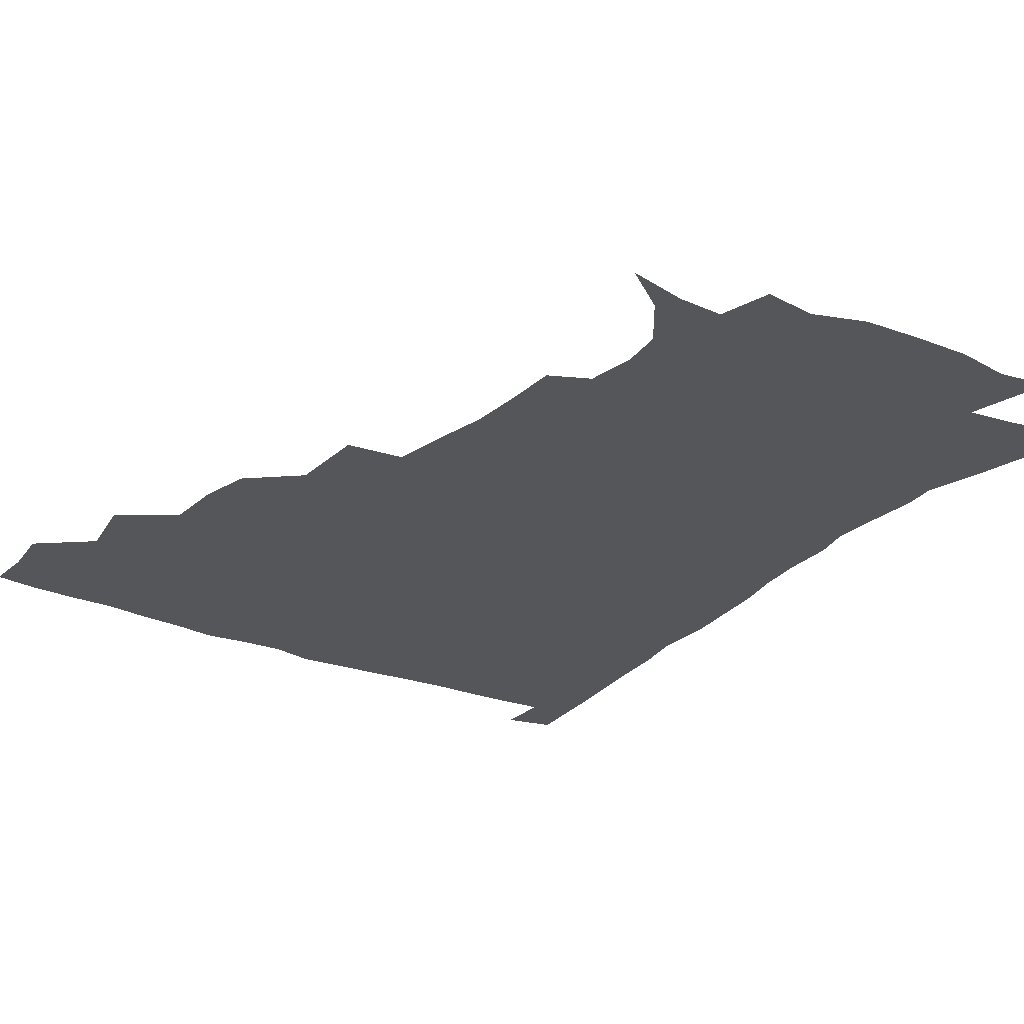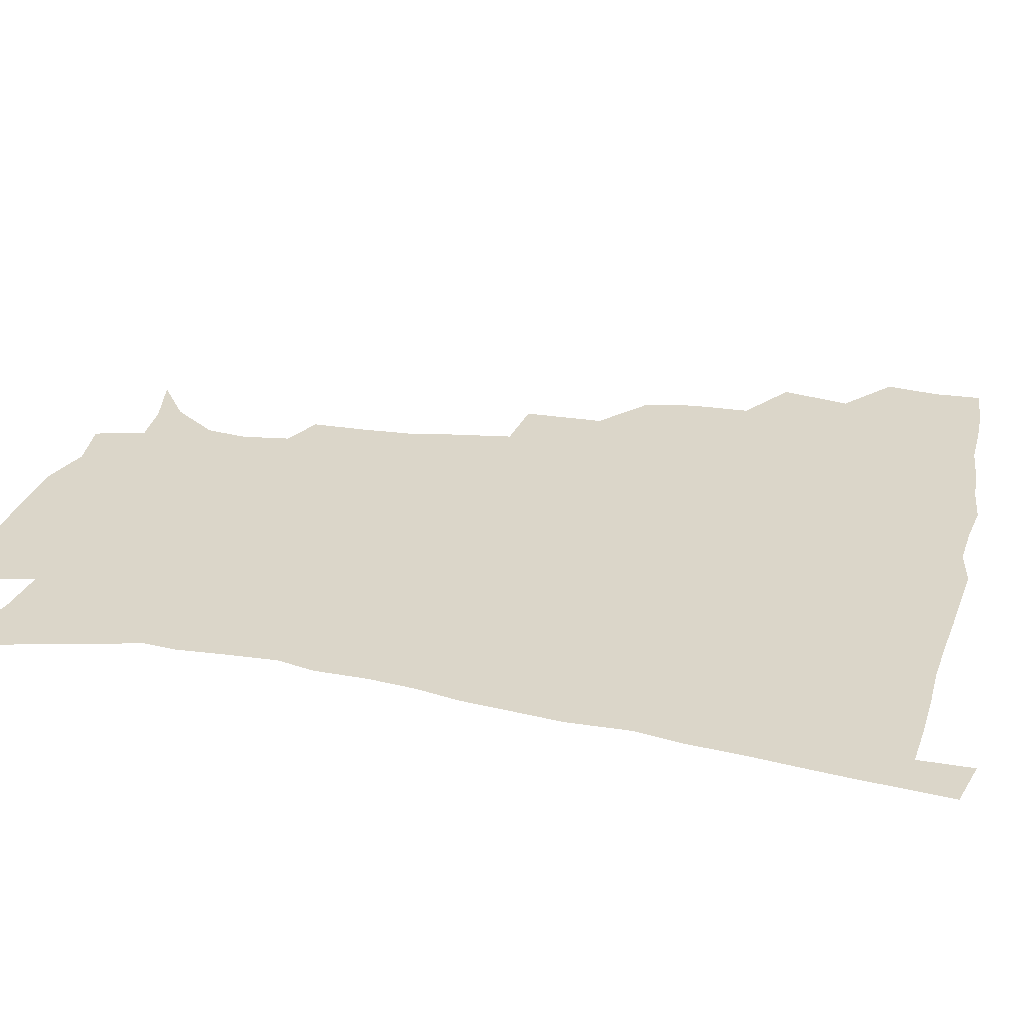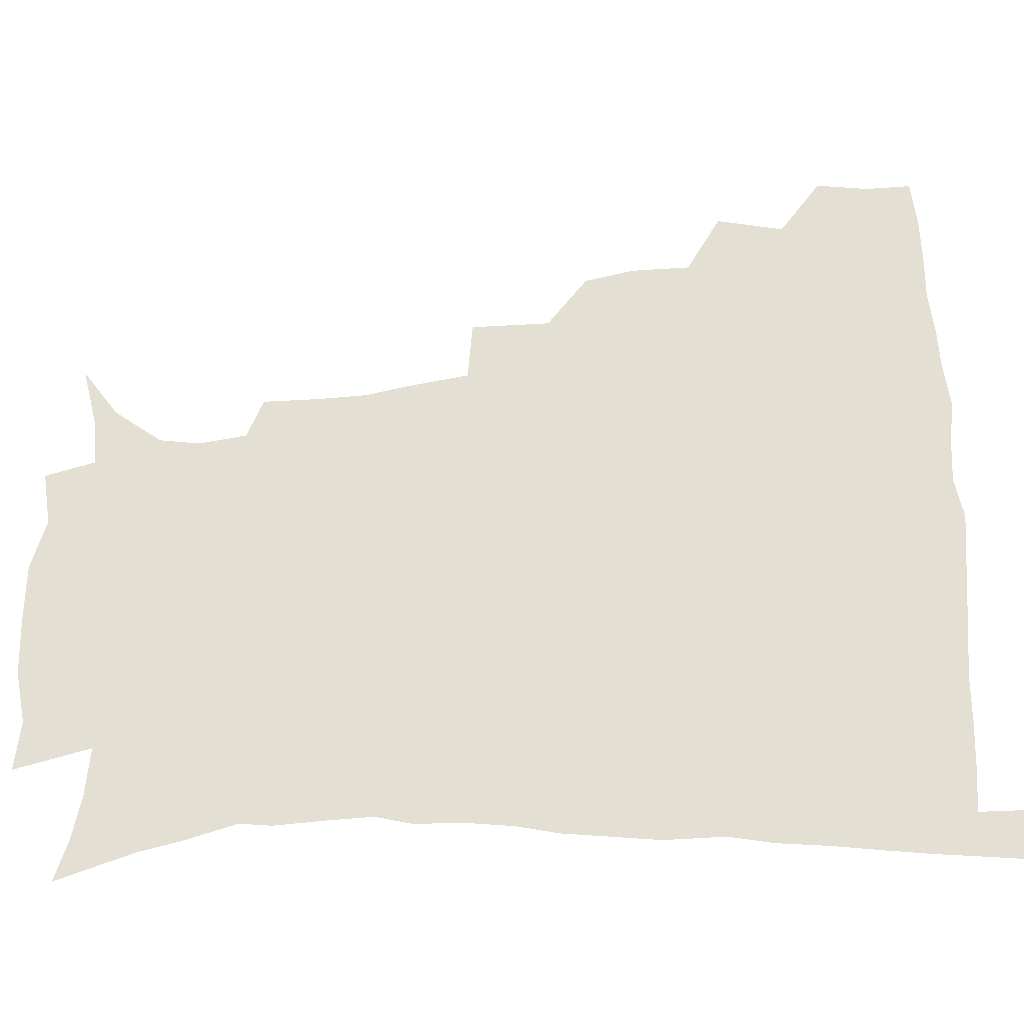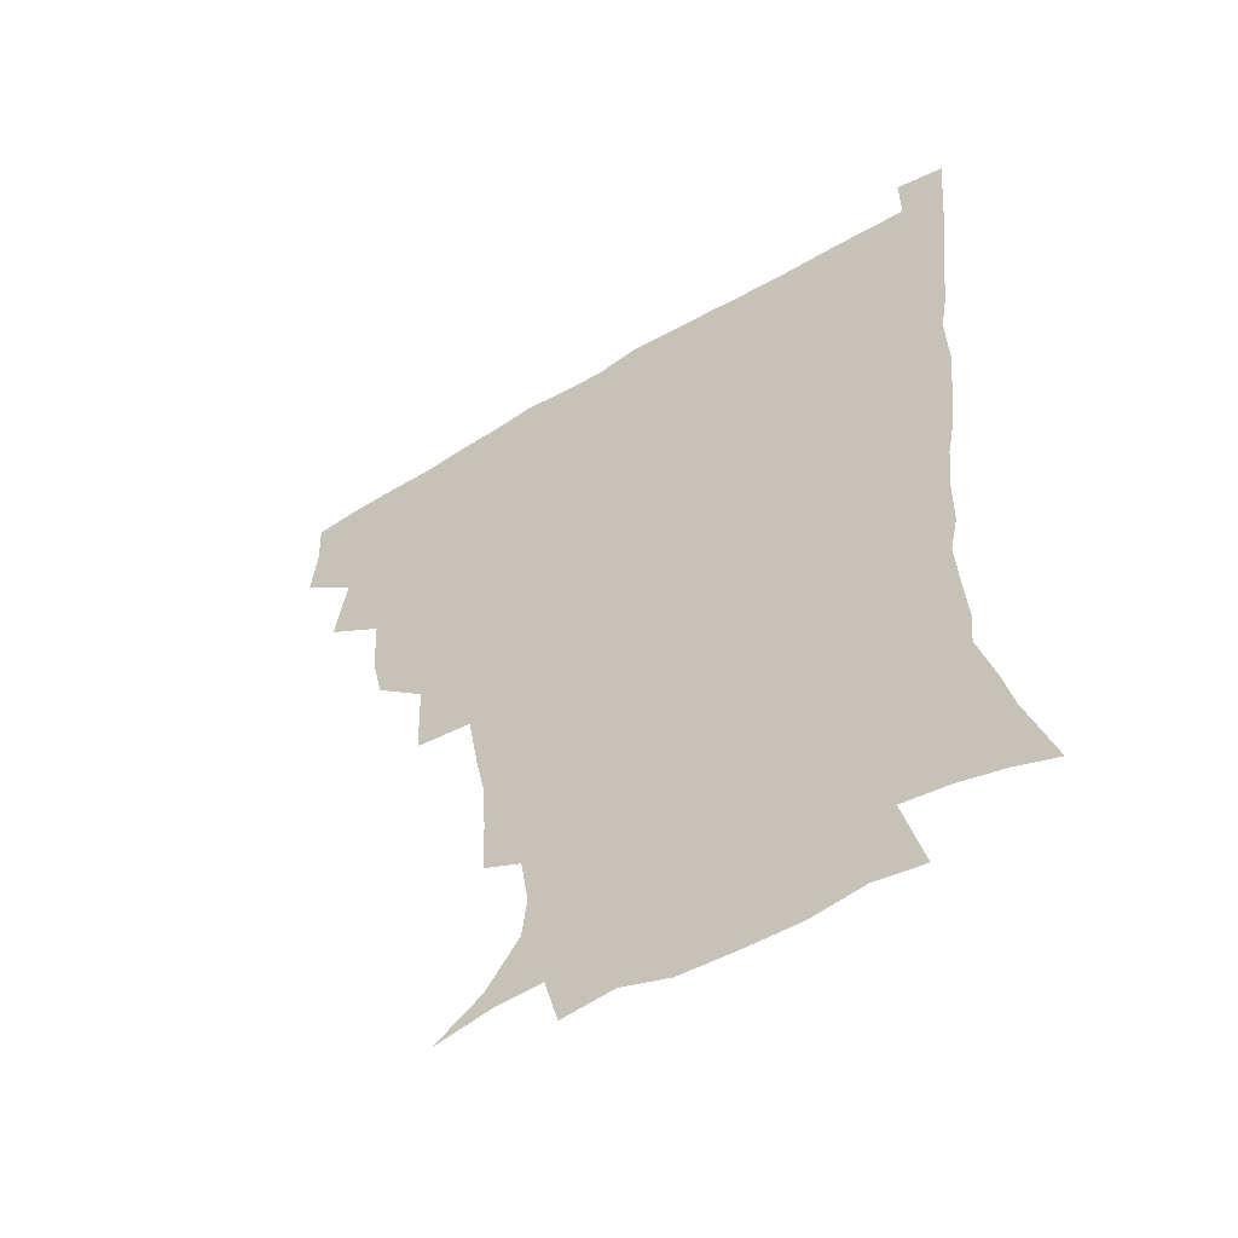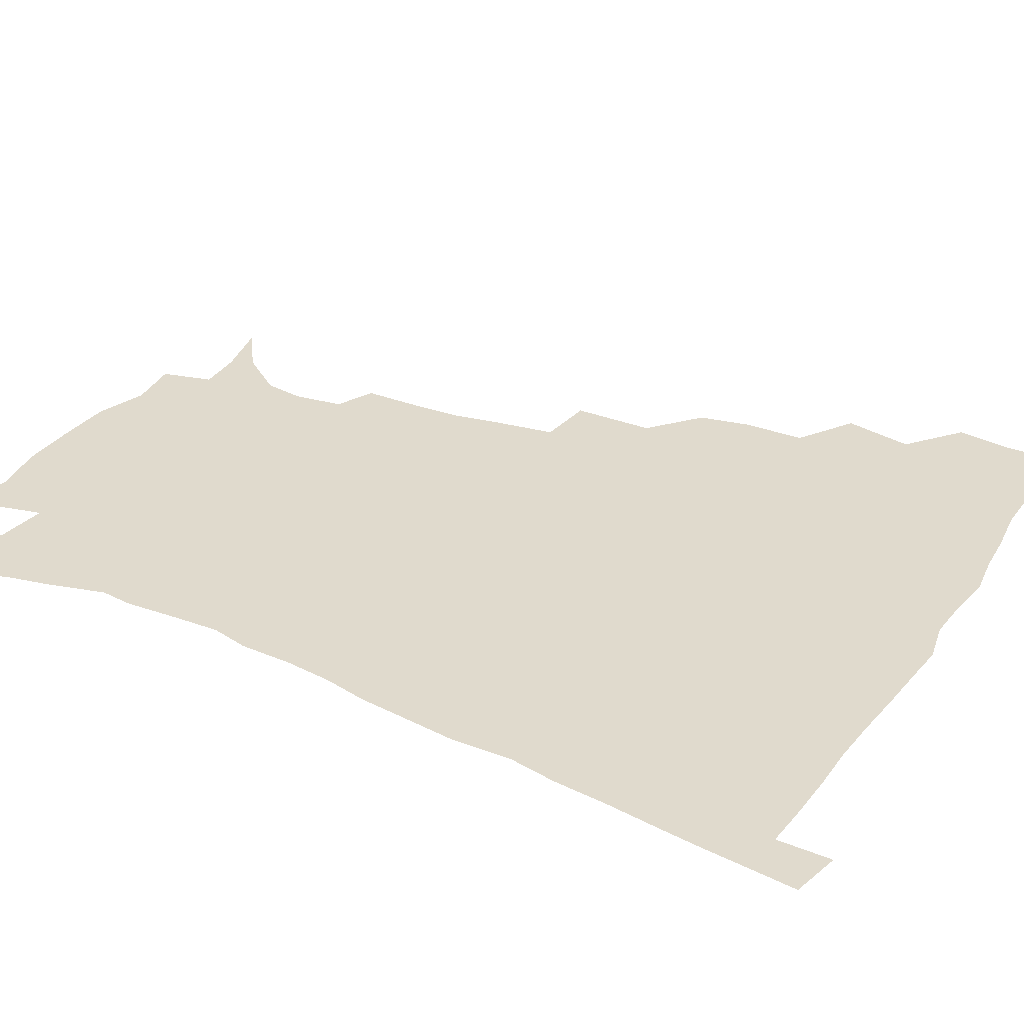
<metadata>
{"format":"obj","ext":"obj","renderer":"f3d","projection":"perspective","resolution":1024,"background":"white","views":[{"elev":-25.9,"azim":-33.7,"up":"+Z"},{"elev":30.1,"azim":104.2,"up":"+Z"},{"elev":66.7,"azim":88.4,"up":"+Z"},{"elev":-54.8,"azim":32.4,"up":"+Y"},{"elev":33.1,"azim":119.7,"up":"+Z"}]}
</metadata>
<code>
v 435.8 401.2 0
v 437.8 419.1 0
v 437 434.9 0
v 449.8 363.6 0
v 453.8 386.7 0
v 452.9 403.1 0
v 453.6 419.5 0
v 452.2 436.7 0
v 473.4 314.1 0
v 469.6 331.1 0
v 468.8 351.5 0
v 471 373.4 0
v 470.3 389.4 0
v 469.5 404.9 0
v 468.8 420.1 0
v 467.5 437.2 0
v 491.1 272.9 0
v 490.2 299.9 0
v 488.8 324 0
v 487.2 341.5 0
v 487.3 360.1 0
v 486.5 375.9 0
v 485.7 391 0
v 484.8 405.8 0
v 483.8 420.8 0
v 482.9 437 0
v 518.7 198.5 0
v 518.2 217 0
v 517.1 234.3 0
v 514.1 248.9 0
v 510.3 270.7 0
v 506.5 290.9 0
v 504.4 310.2 0
v 502 326.1 0
v 501.5 343.7 0
v 501.8 361.9 0
v 501.4 377.4 0
v 500.5 392 0
v 499.7 406.4 0
v 498.8 420.7 0
v 497.6 438.8 0
v 505.7 134.8 0
v 521.5 146.3 0
v 532.7 162.2 0
v 534.3 176 0
v 531.7 192.4 0
v 531.1 213.8 0
v 529.7 230.5 0
v 527.5 246.3 0
v 524.8 263.3 0
v 522.2 281.6 0
v 520.4 300.2 0
v 519.8 318.9 0
v 519 334.4 0
v 517.1 348.5 0
v 517.3 364.8 0
v 516.3 378.7 0
v 515.1 392.8 0
v 514.1 407.2 0
v 513.2 421.7 0
v 512.1 439.7 0
v 525.4 139 0
v 537.4 153.2 0
v 543.9 170.8 0
v 543.7 187.1 0
v 542.3 202.9 0
v 542.6 224.6 0
v 540.3 238.2 0
v 538.4 253.5 0
v 536.5 270.7 0
v 534.4 285.9 0
v 533.6 304.9 0
v 532.8 319.7 0
v 532.5 336.6 0
v 531.7 351 0
v 531.2 365.4 0
v 531.4 379.9 0
v 529.6 393.6 0
v 529 407.6 0
v 527.7 423.1 0
v 526.3 441.6 0
v 540.7 139.6 0
v 553 162 0
v 555.3 179.8 0
v 554.3 194.2 0
v 554 212.8 0
v 553.5 230.8 0
v 551.7 244.6 0
v 550.6 261.1 0
v 548.6 274.3 0
v 547.3 290.3 0
v 546.3 305 0
v 546.5 323 0
v 546.4 338.3 0
v 545.6 352 0
v 545.2 365.8 0
v 545.3 380.3 0
v 544.6 393.7 0
v 544.1 407.2 0
v 542.7 422.5 0
v 541.2 439.8 0
v 545.4 122.5 0
v 559.1 146.5 0
v 564.8 165.5 0
v 566.1 184.5 0
v 565.8 200.4 0
v 565.2 217 0
v 564.6 233 0
v 563.1 247.7 0
v 562.2 263.2 0
v 561.3 278.2 0
v 560.2 293 0
v 560.7 310.7 0
v 559.6 323.5 0
v 560.2 340.4 0
v 559.5 352.9 0
v 559.8 367.4 0
v 559.2 380.6 0
v 558.5 394 0
v 558.1 407.6 0
v 557.3 422 0
v 555.7 439 0
v 562.8 124.5 0
v 573.4 148.6 0
v 577.1 169.7 0
v 577.4 185.3 0
v 577 202.3 0
v 575.8 220.6 0
v 576.6 237.7 0
v 574.9 250 0
v 574.5 265.6 0
v 573.9 279.6 0
v 573.2 294.2 0
v 573.4 312 0
v 573.6 326.9 0
v 573.4 340.3 0
v 573.3 353.7 0
v 573.8 368.4 0
v 573.1 381 0
v 573.1 394.4 0
v 572.3 408.2 0
v 571.3 422.7 0
v 569.4 441.9 0
v 579.7 118.7 0
v 587.3 149.8 0
v 588.7 169.8 0
v 589.1 187.4 0
v 588.8 205.2 0
v 587.8 218.2 0
v 586.5 240.9 0
v 587.1 252.8 0
v 587.1 266.4 0
v 586.6 281.6 0
v 586.2 296.1 0
v 586.3 312.5 0
v 586.5 327.3 0
v 586.9 340.6 0
v 586.9 353.6 0
v 587.2 368 0
v 587.3 381.2 0
v 587.2 394.6 0
v 587 408.1 0
v 585.5 423.7 0
v 583.7 440.7 0
v 598.9 117.4 0
v 600.9 149.4 0
v 600.8 170.1 0
v 600.7 188.9 0
v 600.3 205.6 0
v 600.6 218.7 0
v 599.8 233.8 0
v 599.2 248.6 0
v 598.6 267 0
v 598.9 282.5 0
v 599 296.9 0
v 599.1 312.5 0
v 599.6 325.7 0
v 600 341.1 0
v 600.6 354.4 0
v 601 368.2 0
v 601.4 381.4 0
v 601.4 394.8 0
v 601.1 408.7 0
v 600 423.7 0
v 598.3 439.5 0
v 617.6 117 0
v 614.8 149.1 0
v 613.7 168.1 0
v 612.3 187.7 0
v 611.7 204.3 0
v 611.8 221.3 0
v 611.2 236.5 0
v 611.1 253.2 0
v 611.1 266.5 0
v 610.9 282.4 0
v 611.4 296.7 0
v 611.8 311 0
v 612.6 326.4 0
v 613.1 340 0
v 613.9 354.7 0
v 614.6 368.3 0
v 615.3 381.3 0
v 616.2 394.7 0
v 616.5 408 0
v 615.4 422.7 0
v 613.8 438.1 0
v 635.3 119.7 0
v 629.8 145.5 0
v 626.1 168 0
v 624.6 185.2 0
v 623.1 203.3 0
v 622.7 221 0
v 622.5 236.3 0
v 622.5 250.7 0
v 622.9 266.1 0
v 623.4 279.6 0
v 623.7 294.8 0
v 624.6 308.3 0
v 624.7 326.8 0
v 626 339.5 0
v 626.7 354.6 0
v 628 367.2 0
v 629 380.8 0
v 629.8 394.4 0
v 630.5 408 0
v 630.7 421.8 0
v 629.6 437 0
v 651.8 116.9 0
v 645.1 143.2 0
v 640.3 162.9 0
v 636.4 183.8 0
v 634.7 201 0
v 633.6 218.5 0
v 634 232.6 0
v 635.1 244.7 0
v 633.9 264.1 0
v 635.2 277.4 0
v 635.7 292.4 0
v 637.9 304.2 0
v 637.8 321.6 0
v 639.1 336 0
v 639.3 352.8 0
v 641.3 365.7 0
v 642.4 381.6 0
v 643.6 394.1 0
v 644.5 407.6 0
v 645.2 421.4 0
v 644.5 436.8 0
v 661.5 140.9 0
v 653.2 161.7 0
v 649.4 178.9 0
v 646.8 196.1 0
v 645.2 213.2 0
v 644.9 229 0
v 645.8 242.6 0
v 646.4 257.2 0
v 646.9 273 0
v 648.4 286.7 0
v 649.2 303.3 0
v 650.3 318.1 0
v 652.6 331.3 0
v 653.3 347.4 0
v 654.5 362.9 0
v 655.3 379.6 0
v 657 393.3 0
v 658.6 406.9 0
v 659.5 421.1 0
v 659.7 436.2 0
v 676.1 137.2 0
v 668.8 154.9 0
v 663.3 172.5 0
v 660.2 188.5 0
v 657.8 204.8 0
v 657.1 220.5 0
v 657.2 235.6 0
v 657.9 250.2 0
v 659.2 265 0
v 659.7 281.7 0
v 661.3 296.7 0
v 664.4 309.5 0
v 664.8 327.4 0
v 665.5 344.5 0
v 667.5 359.6 0
v 669.2 375.1 0
v 671.2 390.3 0
v 672.7 405.8 0
v 674.1 420.3 0
v 675.1 435.1 0
v 674.9 453 0
v 690.1 132 0
v 685.6 145.2 0
v 680.9 159.6 0
v 677.8 173.3 0
v 672.3 192.3 0
v 673.3 203.4 0
v 672.1 219.5 0
v 671.2 236.7 0
v 674 249.2 0
v 674.1 266.9 0
v 675.7 282.9 0
v 678.5 297.5 0
v 680.1 314.2 0
v 681.7 330.9 0
v 681.1 351.9 0
v 683.8 367.7 0
v 685.3 386.4 0
v 687.2 403.3 0
v 688.8 418.9 0
v 690 434.1 0
v 691.4 449.4 0
f 5 6 1
f 1 6 2
f 6 7 2
f 2 7 3
f 7 8 3
f 11 12 4
f 4 12 5
f 12 13 5
f 5 13 6
f 13 14 6
f 6 14 7
f 14 15 7
f 7 15 8
f 15 16 8
f 18 19 9
f 9 19 10
f 19 20 10
f 10 20 11
f 20 21 11
f 11 21 12
f 21 22 12
f 12 22 13
f 22 23 13
f 13 23 14
f 23 24 14
f 14 24 15
f 24 25 15
f 15 25 16
f 25 26 16
f 31 32 17
f 17 32 18
f 32 33 18
f 18 33 19
f 33 34 19
f 19 34 20
f 34 35 20
f 20 35 21
f 35 36 21
f 21 36 22
f 36 37 22
f 22 37 23
f 37 38 23
f 23 38 24
f 38 39 24
f 24 39 25
f 39 40 25
f 25 40 26
f 40 41 26
f 46 47 27
f 27 47 28
f 47 48 28
f 28 48 29
f 48 49 29
f 29 49 30
f 49 50 30
f 30 50 31
f 50 51 31
f 31 51 32
f 51 52 32
f 32 52 33
f 52 53 33
f 33 53 34
f 53 54 34
f 34 54 35
f 54 55 35
f 35 55 36
f 55 56 36
f 36 56 37
f 56 57 37
f 37 57 38
f 57 58 38
f 38 58 39
f 58 59 39
f 39 59 40
f 59 60 40
f 40 60 41
f 60 61 41
f 42 62 43
f 62 63 43
f 43 63 44
f 63 64 44
f 44 64 45
f 64 65 45
f 45 65 46
f 65 66 46
f 46 66 47
f 66 67 47
f 47 67 48
f 67 68 48
f 48 68 49
f 68 69 49
f 49 69 50
f 69 70 50
f 50 70 51
f 70 71 51
f 51 71 52
f 71 72 52
f 52 72 53
f 72 73 53
f 53 73 54
f 73 74 54
f 54 74 55
f 74 75 55
f 55 75 56
f 75 76 56
f 56 76 57
f 76 77 57
f 57 77 58
f 77 78 58
f 58 78 59
f 78 79 59
f 59 79 60
f 79 80 60
f 60 80 61
f 80 81 61
f 62 82 63
f 82 83 63
f 63 83 64
f 83 84 64
f 64 84 65
f 84 85 65
f 65 85 66
f 85 86 66
f 66 86 67
f 86 87 67
f 67 87 68
f 87 88 68
f 68 88 69
f 88 89 69
f 69 89 70
f 89 90 70
f 70 90 71
f 90 91 71
f 71 91 72
f 91 92 72
f 72 92 73
f 92 93 73
f 73 93 74
f 93 94 74
f 74 94 75
f 94 95 75
f 75 95 76
f 95 96 76
f 76 96 77
f 96 97 77
f 77 97 78
f 97 98 78
f 78 98 79
f 98 99 79
f 79 99 80
f 99 100 80
f 80 100 81
f 100 101 81
f 102 103 82
f 82 103 83
f 103 104 83
f 83 104 84
f 104 105 84
f 84 105 85
f 105 106 85
f 85 106 86
f 106 107 86
f 86 107 87
f 107 108 87
f 87 108 88
f 108 109 88
f 88 109 89
f 109 110 89
f 89 110 90
f 110 111 90
f 90 111 91
f 111 112 91
f 91 112 92
f 112 113 92
f 92 113 93
f 113 114 93
f 93 114 94
f 114 115 94
f 94 115 95
f 115 116 95
f 95 116 96
f 116 117 96
f 96 117 97
f 117 118 97
f 97 118 98
f 118 119 98
f 98 119 99
f 119 120 99
f 99 120 100
f 120 121 100
f 100 121 101
f 121 122 101
f 102 123 103
f 123 124 103
f 103 124 104
f 124 125 104
f 104 125 105
f 125 126 105
f 105 126 106
f 126 127 106
f 106 127 107
f 127 128 107
f 107 128 108
f 128 129 108
f 108 129 109
f 129 130 109
f 109 130 110
f 130 131 110
f 110 131 111
f 131 132 111
f 111 132 112
f 132 133 112
f 112 133 113
f 133 134 113
f 113 134 114
f 134 135 114
f 114 135 115
f 135 136 115
f 115 136 116
f 136 137 116
f 116 137 117
f 137 138 117
f 117 138 118
f 138 139 118
f 118 139 119
f 139 140 119
f 119 140 120
f 140 141 120
f 120 141 121
f 141 142 121
f 121 142 122
f 142 143 122
f 123 144 124
f 144 145 124
f 124 145 125
f 145 146 125
f 125 146 126
f 146 147 126
f 126 147 127
f 147 148 127
f 127 148 128
f 148 149 128
f 128 149 129
f 149 150 129
f 129 150 130
f 150 151 130
f 130 151 131
f 151 152 131
f 131 152 132
f 152 153 132
f 132 153 133
f 153 154 133
f 133 154 134
f 154 155 134
f 134 155 135
f 155 156 135
f 135 156 136
f 156 157 136
f 136 157 137
f 157 158 137
f 137 158 138
f 158 159 138
f 138 159 139
f 159 160 139
f 139 160 140
f 160 161 140
f 140 161 141
f 161 162 141
f 141 162 142
f 162 163 142
f 142 163 143
f 163 164 143
f 144 165 145
f 165 166 145
f 145 166 146
f 166 167 146
f 146 167 147
f 167 168 147
f 147 168 148
f 168 169 148
f 148 169 149
f 169 170 149
f 149 170 150
f 170 171 150
f 150 171 151
f 171 172 151
f 151 172 152
f 172 173 152
f 152 173 153
f 173 174 153
f 153 174 154
f 174 175 154
f 154 175 155
f 175 176 155
f 155 176 156
f 176 177 156
f 156 177 157
f 177 178 157
f 157 178 158
f 178 179 158
f 158 179 159
f 179 180 159
f 159 180 160
f 180 181 160
f 160 181 161
f 181 182 161
f 161 182 162
f 182 183 162
f 162 183 163
f 183 184 163
f 163 184 164
f 184 185 164
f 165 186 166
f 186 187 166
f 166 187 167
f 187 188 167
f 167 188 168
f 188 189 168
f 168 189 169
f 189 190 169
f 169 190 170
f 190 191 170
f 170 191 171
f 191 192 171
f 171 192 172
f 192 193 172
f 172 193 173
f 193 194 173
f 173 194 174
f 194 195 174
f 174 195 175
f 195 196 175
f 175 196 176
f 196 197 176
f 176 197 177
f 197 198 177
f 177 198 178
f 198 199 178
f 178 199 179
f 199 200 179
f 179 200 180
f 200 201 180
f 180 201 181
f 201 202 181
f 181 202 182
f 202 203 182
f 182 203 183
f 203 204 183
f 183 204 184
f 204 205 184
f 184 205 185
f 205 206 185
f 186 207 187
f 207 208 187
f 187 208 188
f 208 209 188
f 188 209 189
f 209 210 189
f 189 210 190
f 210 211 190
f 190 211 191
f 211 212 191
f 191 212 192
f 212 213 192
f 192 213 193
f 213 214 193
f 193 214 194
f 214 215 194
f 194 215 195
f 215 216 195
f 195 216 196
f 216 217 196
f 196 217 197
f 217 218 197
f 197 218 198
f 218 219 198
f 198 219 199
f 219 220 199
f 199 220 200
f 220 221 200
f 200 221 201
f 221 222 201
f 201 222 202
f 222 223 202
f 202 223 203
f 223 224 203
f 203 224 204
f 224 225 204
f 204 225 205
f 225 226 205
f 205 226 206
f 226 227 206
f 207 228 208
f 228 229 208
f 208 229 209
f 229 230 209
f 209 230 210
f 230 231 210
f 210 231 211
f 231 232 211
f 211 232 212
f 232 233 212
f 212 233 213
f 233 234 213
f 213 234 214
f 234 235 214
f 214 235 215
f 235 236 215
f 215 236 216
f 236 237 216
f 216 237 217
f 237 238 217
f 217 238 218
f 238 239 218
f 218 239 219
f 239 240 219
f 219 240 220
f 240 241 220
f 220 241 221
f 241 242 221
f 221 242 222
f 242 243 222
f 222 243 223
f 243 244 223
f 223 244 224
f 244 245 224
f 224 245 225
f 245 246 225
f 225 246 226
f 246 247 226
f 226 247 227
f 247 248 227
f 229 249 230
f 249 250 230
f 230 250 231
f 250 251 231
f 231 251 232
f 251 252 232
f 232 252 233
f 252 253 233
f 233 253 234
f 253 254 234
f 234 254 235
f 254 255 235
f 235 255 236
f 255 256 236
f 236 256 237
f 256 257 237
f 237 257 238
f 257 258 238
f 238 258 239
f 258 259 239
f 239 259 240
f 259 260 240
f 240 260 241
f 260 261 241
f 241 261 242
f 261 262 242
f 242 262 243
f 262 263 243
f 243 263 244
f 263 264 244
f 244 264 245
f 264 265 245
f 245 265 246
f 265 266 246
f 246 266 247
f 266 267 247
f 247 267 248
f 267 268 248
f 249 269 250
f 269 270 250
f 250 270 251
f 270 271 251
f 251 271 252
f 271 272 252
f 252 272 253
f 272 273 253
f 253 273 254
f 273 274 254
f 254 274 255
f 274 275 255
f 255 275 256
f 275 276 256
f 256 276 257
f 276 277 257
f 257 277 258
f 277 278 258
f 258 278 259
f 278 279 259
f 259 279 260
f 279 280 260
f 260 280 261
f 280 281 261
f 261 281 262
f 281 282 262
f 262 282 263
f 282 283 263
f 263 283 264
f 283 284 264
f 264 284 265
f 284 285 265
f 265 285 266
f 285 286 266
f 266 286 267
f 286 287 267
f 267 287 268
f 287 288 268
f 269 290 270
f 290 291 270
f 270 291 271
f 291 292 271
f 271 292 272
f 292 293 272
f 272 293 273
f 293 294 273
f 273 294 274
f 294 295 274
f 274 295 275
f 295 296 275
f 275 296 276
f 296 297 276
f 276 297 277
f 297 298 277
f 277 298 278
f 298 299 278
f 278 299 279
f 299 300 279
f 279 300 280
f 300 301 280
f 280 301 281
f 301 302 281
f 281 302 282
f 302 303 282
f 282 303 283
f 303 304 283
f 283 304 284
f 304 305 284
f 284 305 285
f 305 306 285
f 285 306 286
f 306 307 286
f 286 307 287
f 307 308 287
f 287 308 288
f 308 309 288
f 288 309 289
f 309 310 289

</code>
